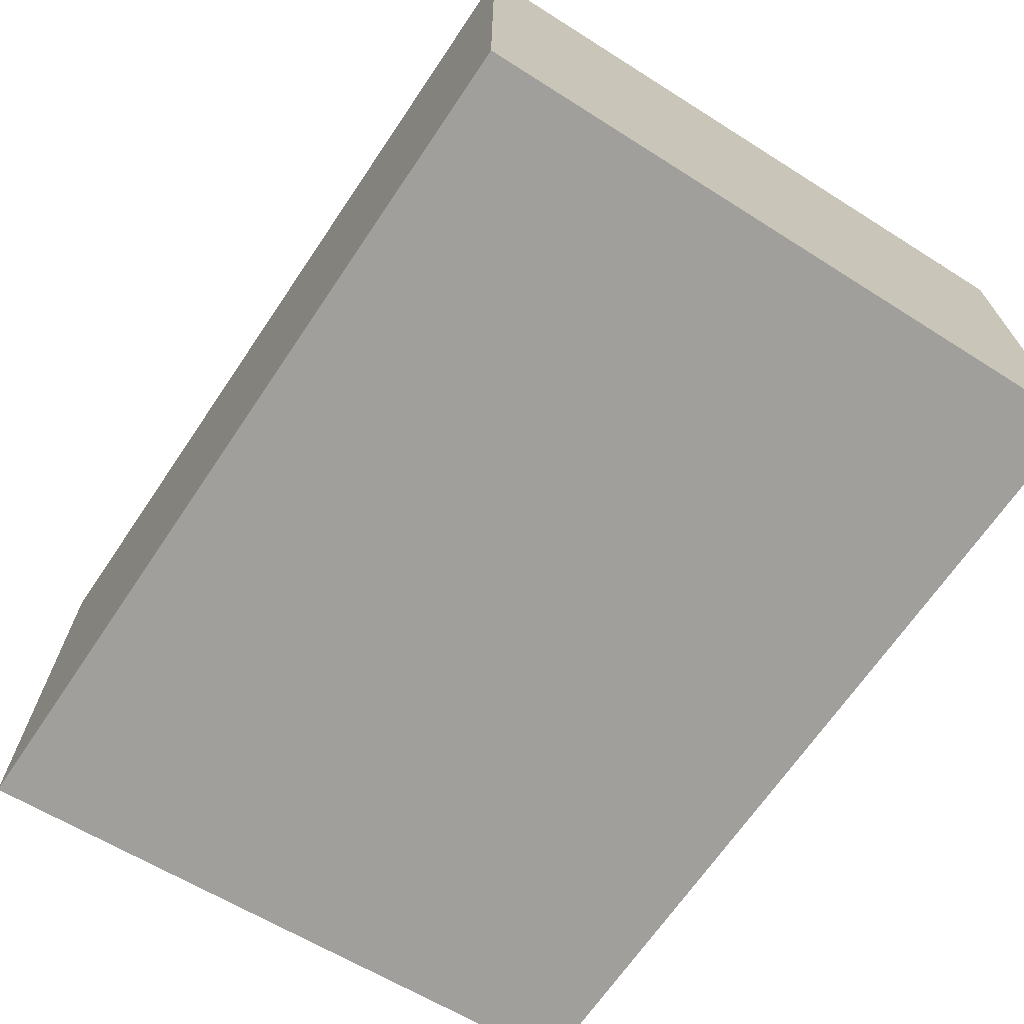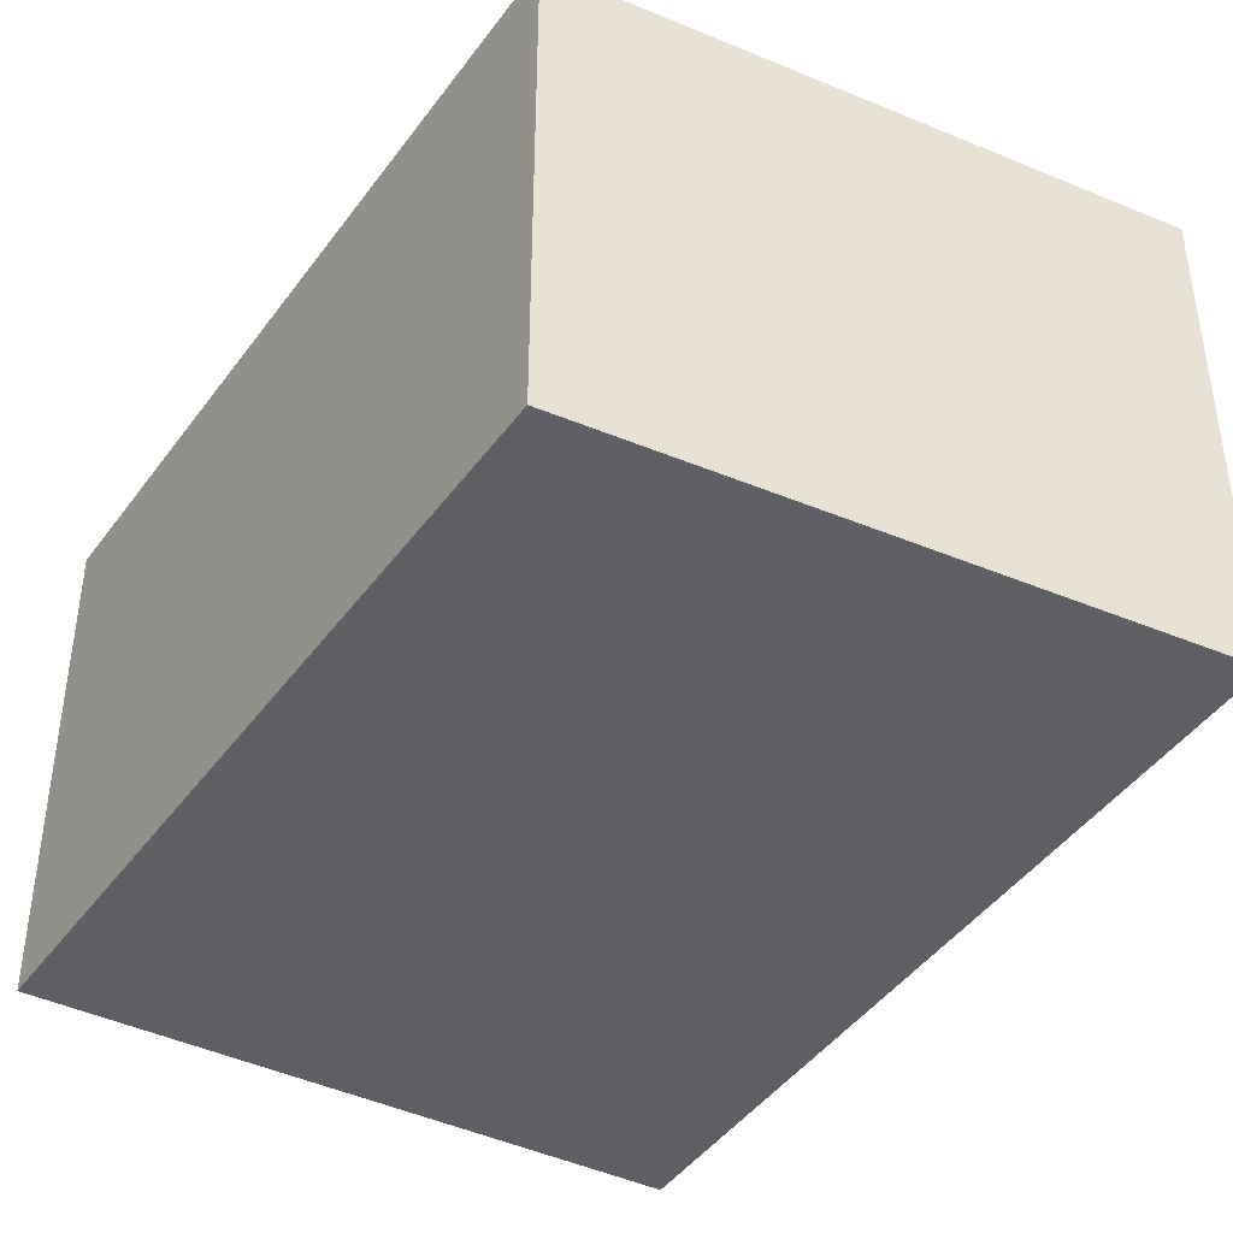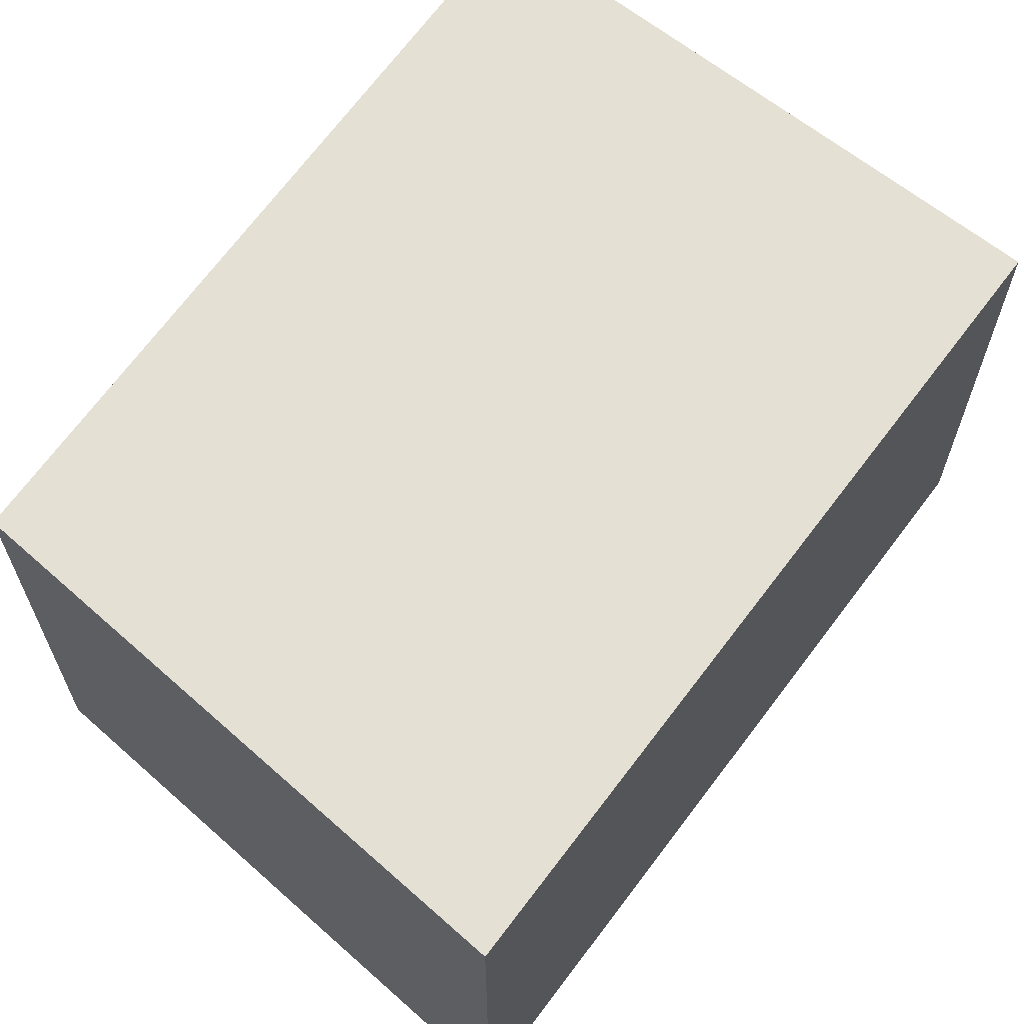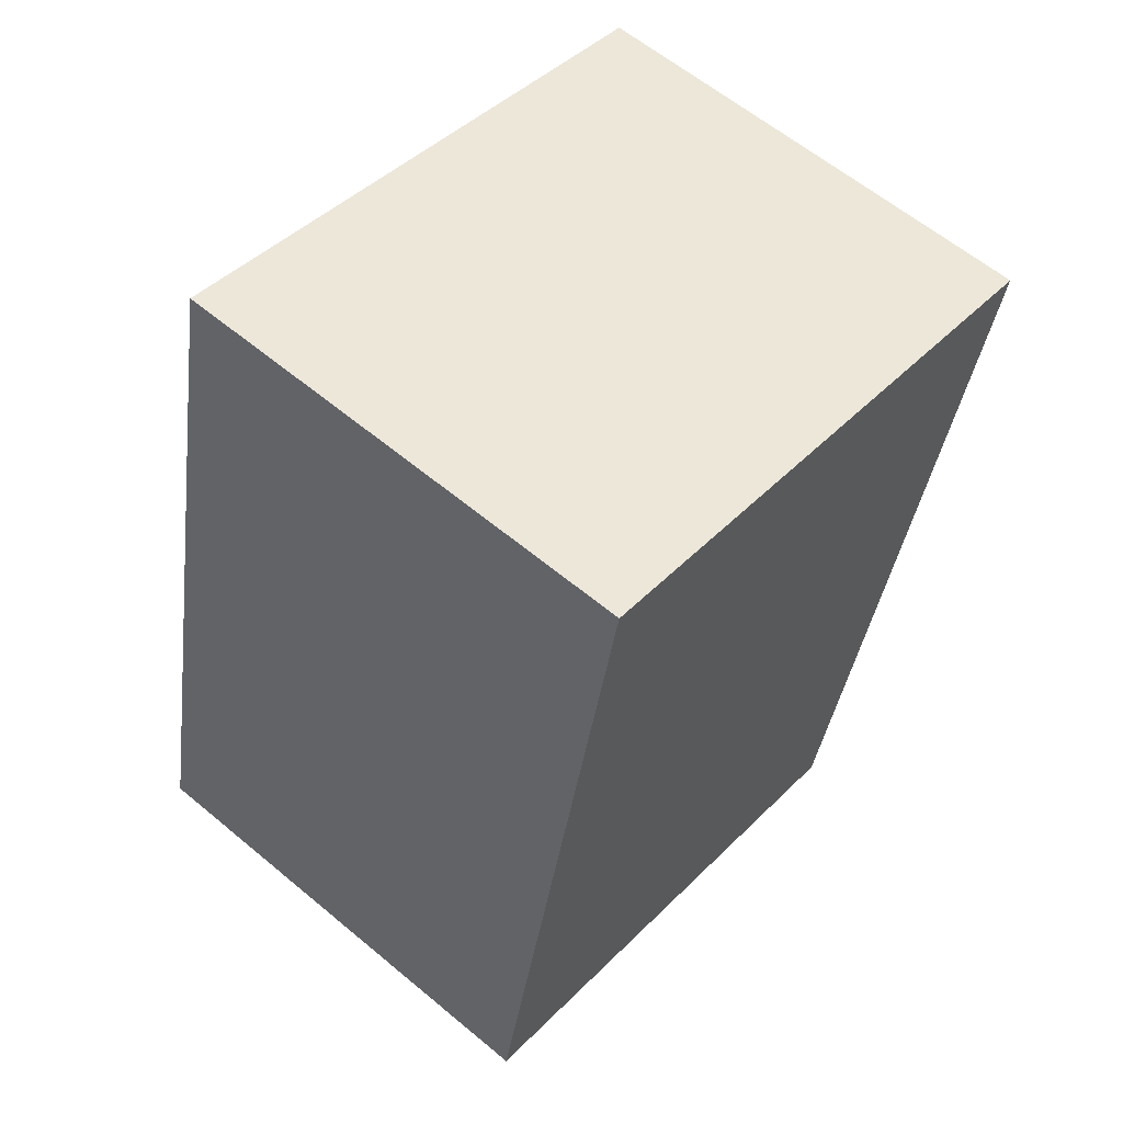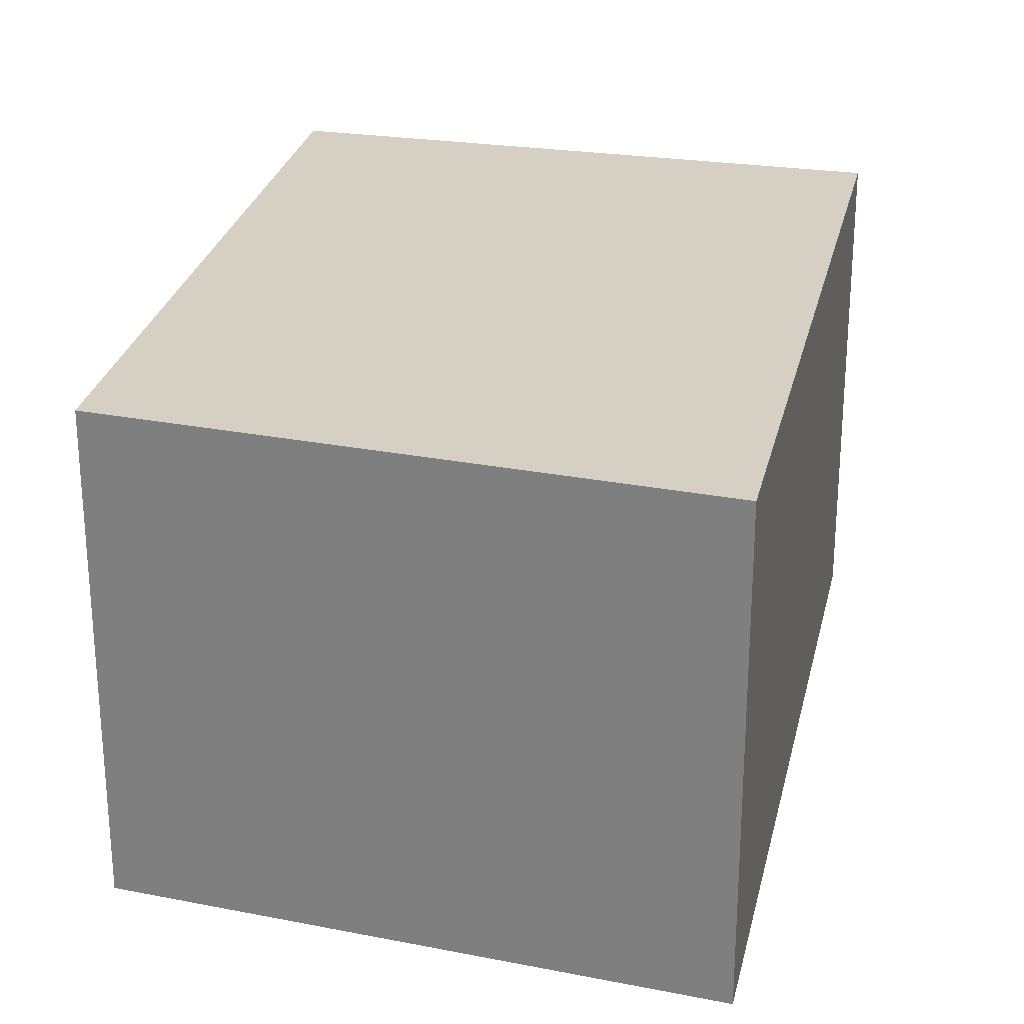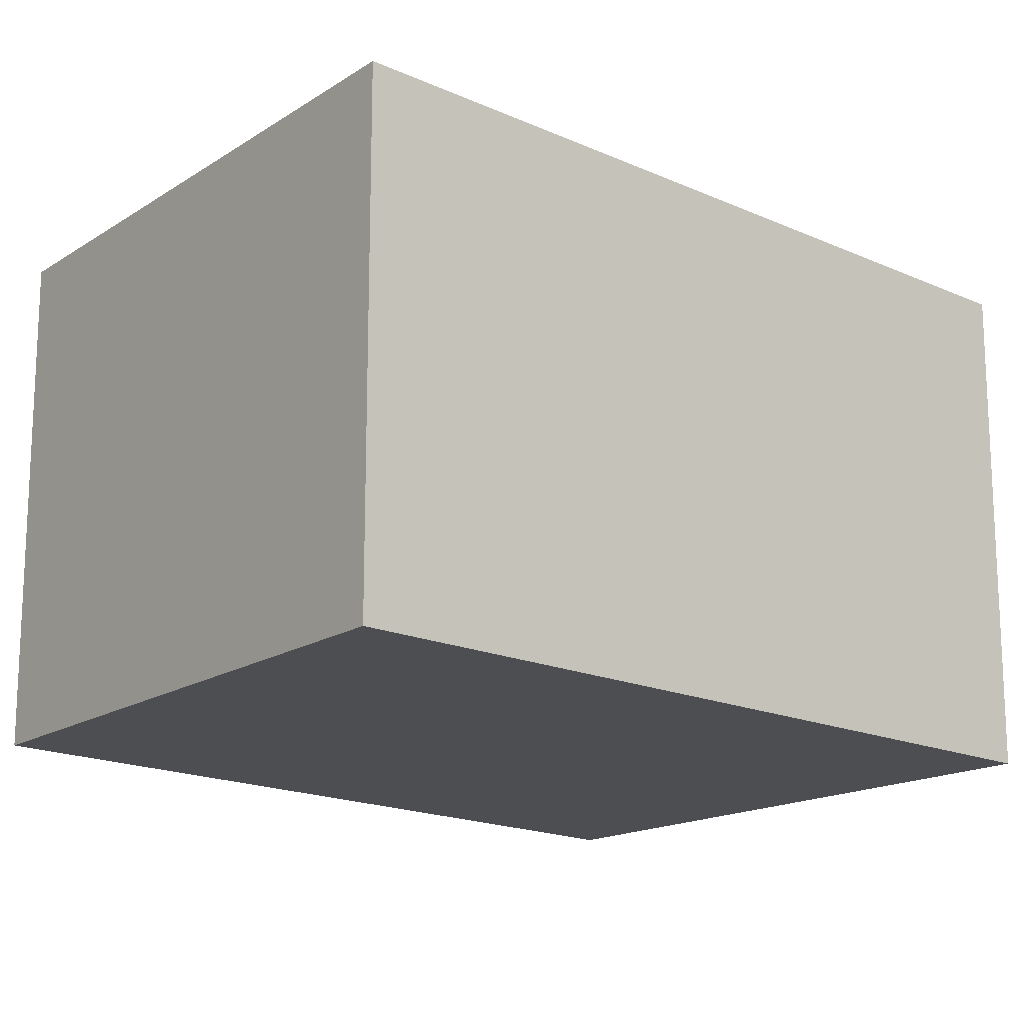
<metadata>
{"format":"obj","ext":"obj","renderer":"f3d","projection":"perspective","resolution":1024,"background":"white","views":[{"elev":-71.2,"azim":-47.5,"up":"+Y"},{"elev":-42.4,"azim":135.0,"up":"+Y"},{"elev":65.6,"azim":-156.7,"up":"+Y"},{"elev":60.9,"azim":130.4,"up":"+Z"},{"elev":26.1,"azim":178.9,"up":"+Y"},{"elev":-16.7,"azim":-146.1,"up":"+Y"}]}
</metadata>
<code>
v  0 1.393 8.53e-17
v  2.156 1.393 -1.759
v  0.554 1.393 -2.296
v  1.69 1.393 0.458
v  0.554 1.406e-16 -2.296
v  0 0 0
v  1.69 -2.804e-17 0.458
v  2.156 1.077e-16 -1.759
g defaultobject
f 1 2 3
f 2 1 4
f 5 1 3
f 1 5 6
f 6 4 1
f 4 6 7
f 7 2 4
f 2 7 8
f 8 3 2
f 3 8 5
f 8 6 5
f 6 8 7

</code>
